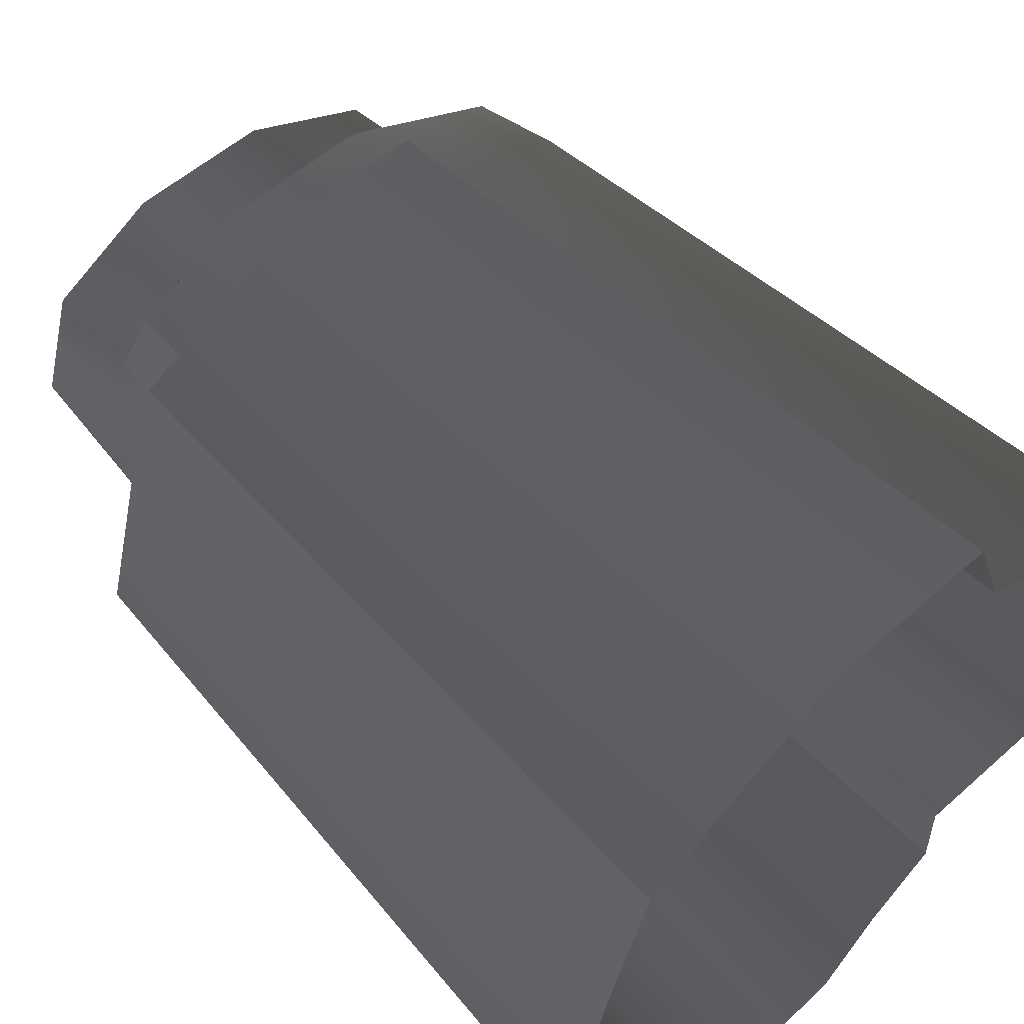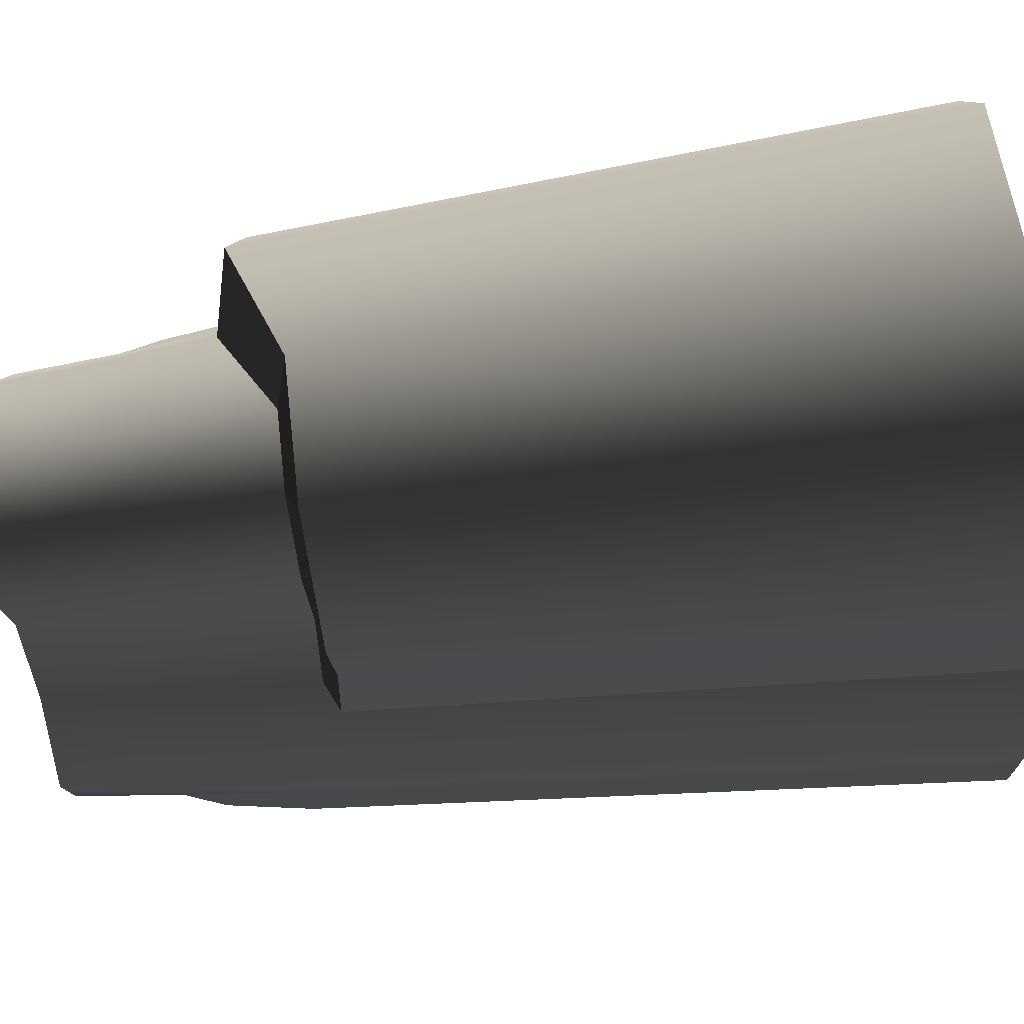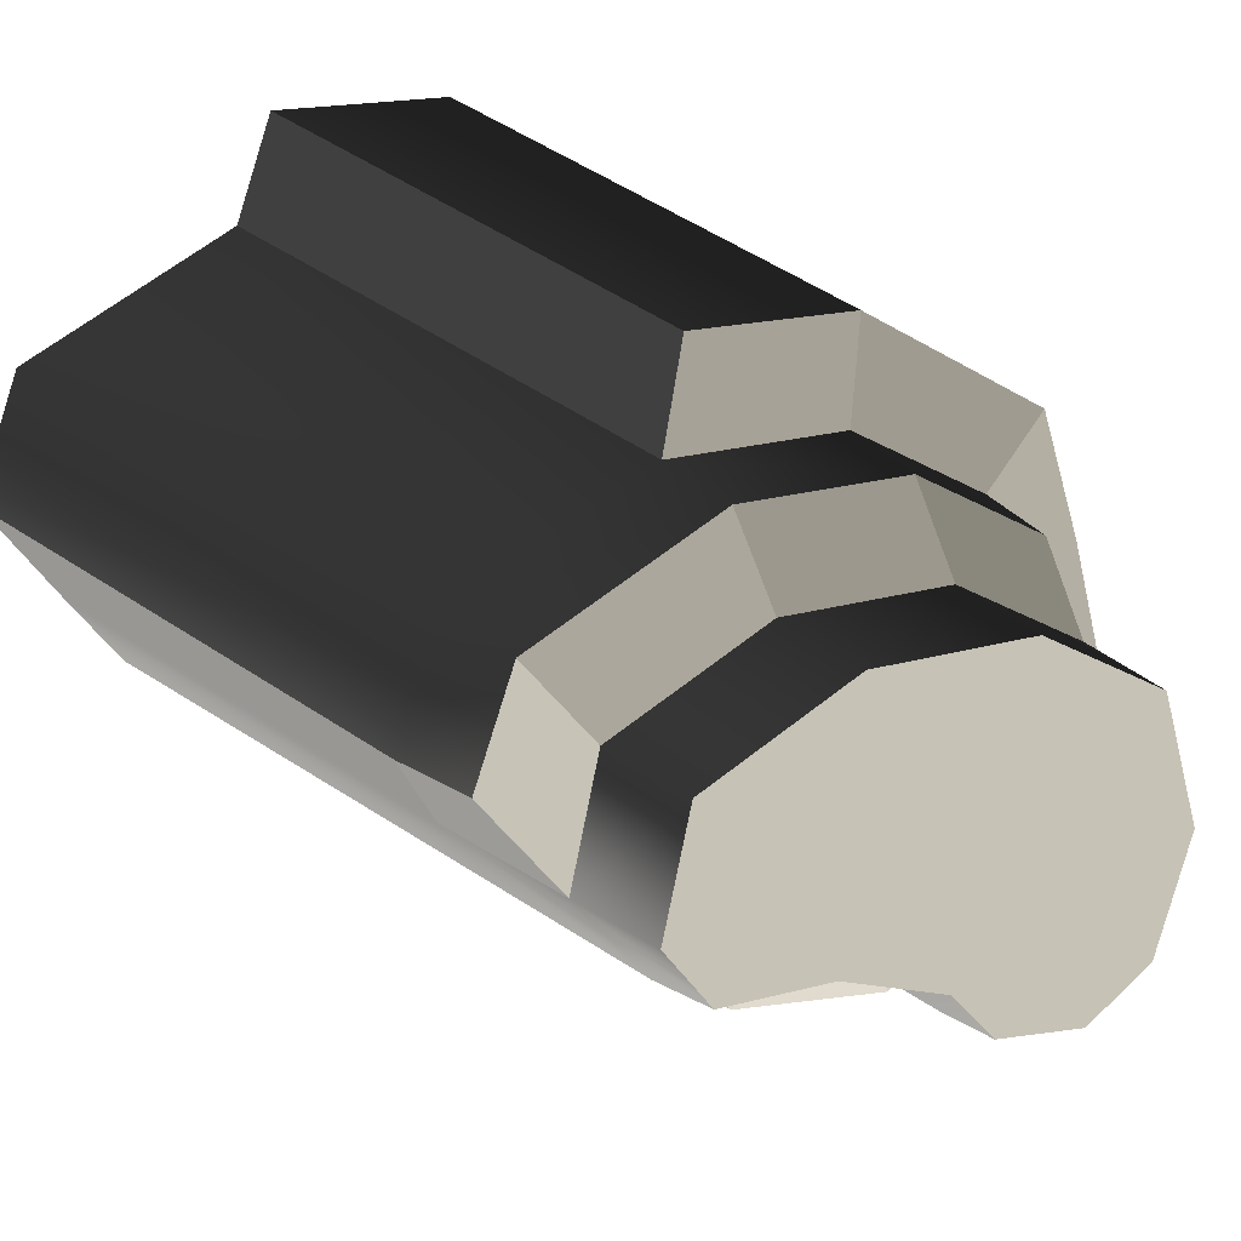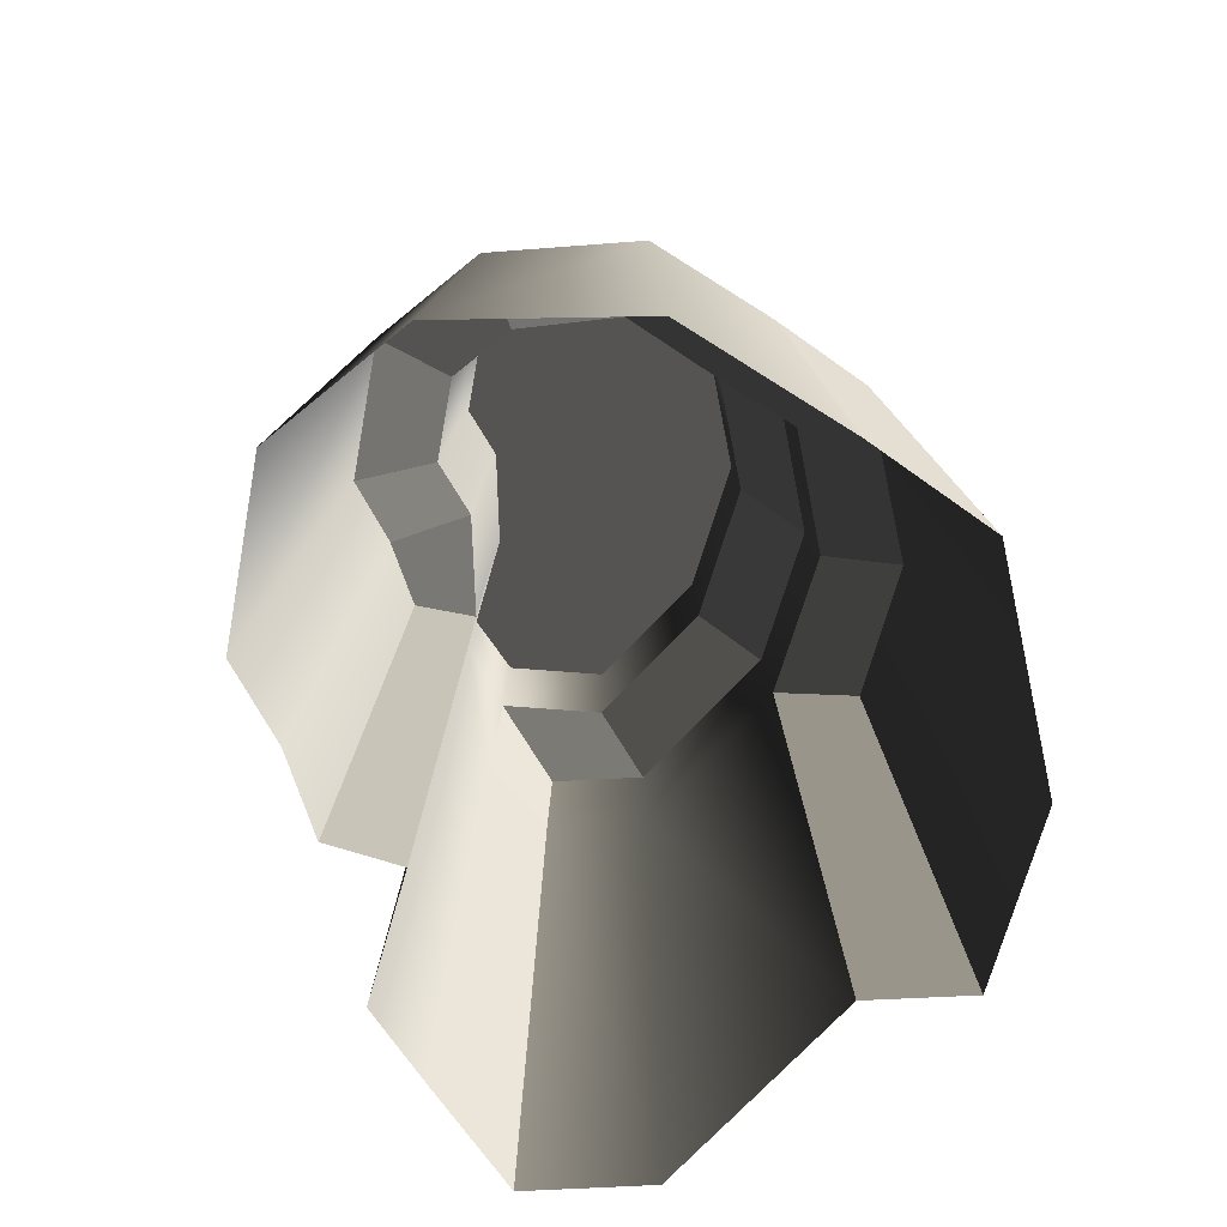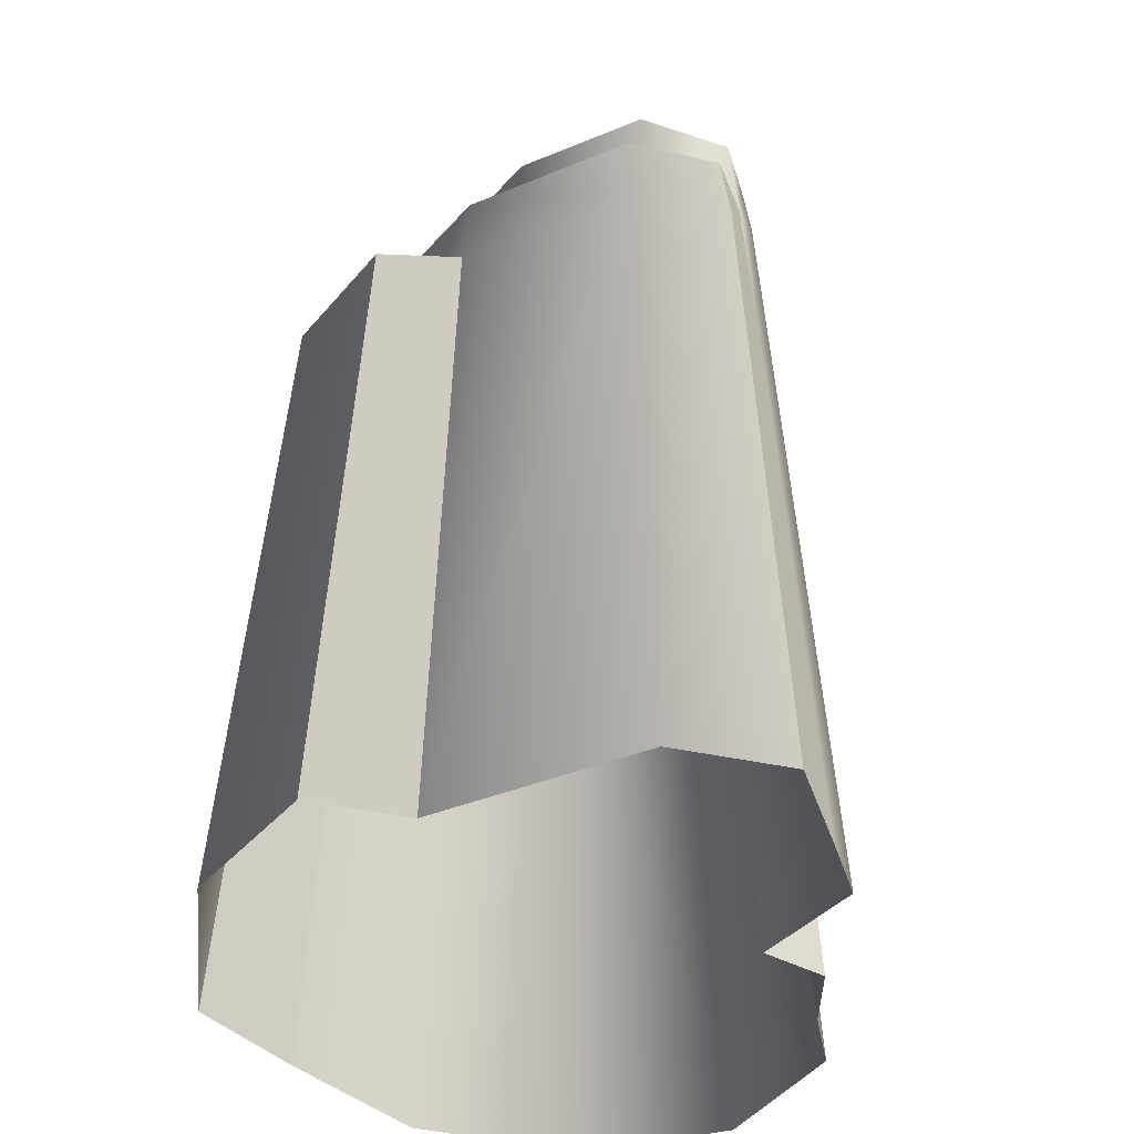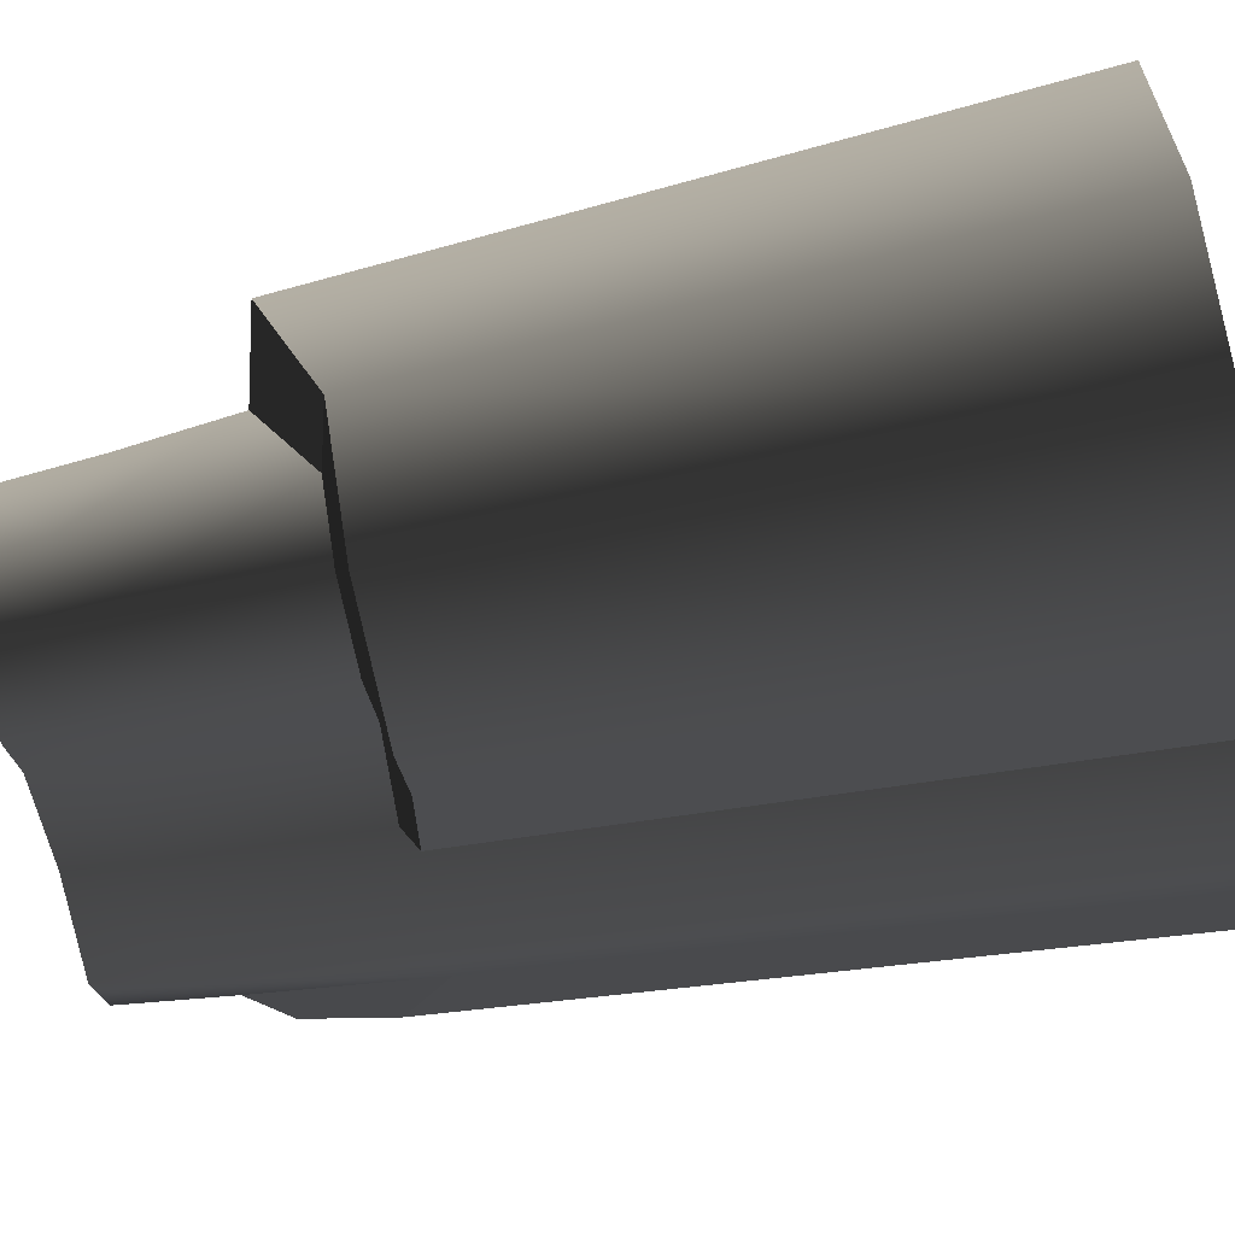
<metadata>
{"format":"obj","ext":"obj","renderer":"f3d","projection":"perspective","resolution":1024,"background":"white","views":[{"elev":54.9,"azim":-43.0,"up":"+Z"},{"elev":-66.0,"azim":-83.0,"up":"+Z"},{"elev":18.9,"azim":150.6,"up":"+Z"},{"elev":-73.1,"azim":-107.3,"up":"+Y"},{"elev":-38.3,"azim":54.0,"up":"+Y"},{"elev":-73.6,"azim":-79.2,"up":"+Z"}]}
</metadata>
<code>
v  219.1 949.7 -119.5
v  232.2 717.1 -126.7
v  111.8 725.7 -128.8
v  105.5 949.7 -121.5
v  -3.862 717.1 -168.7
v  -3.644 949.7 -159.2
v  -51.09 717.1 -221.6
v  -48.2 949.7 -209.1
v  -140.3 949.7 -220.6
v  -148.7 717.1 -233.8
v  -219.6 717.1 -186.2
v  -207.1 949.7 -175.6
v  -258.3 782.3 -66.99
v  -243.7 907.8 -63.2
v  -218.4 782.3 68.9
v  -206 907.8 65
v  -185.5 879 149.9
v  -195.2 782.3 157.7
v  -59.45 782.3 231.3
v  -56.5 879 219.9
v  114.9 782.3 231.3
v  109.2 879 219.9
v  309.9 782.3 136.2
v  294.5 879 129.5
v  350 782.3 26.86
v  332.7 879 25.53
v  255.6 1026 -55.97
v  209.9 1026 -114.5
v  229.5 1026 56.87
v  282.8 717.1 -61.93
v  266.8 907.8 -58.43
v  101.1 1026 -116.4
v  -3.491 1026 -152.5
v  -46.17 1026 -200.3
v  -198.4 1026 -168.2
v  -134.4 1026 -211.3
v  -233.4 1026 -60.54
v  -197.3 1026 62.27
v  -74.67 1026 128.8
v  -77.95 907.8 134.5
v  82.87 1026 128.8
v  86.52 907.8 134.5
v  239.6 907.8 59.37
v  411.1 -0 31.54
v  332.1 0 -72.73
v  272.7 0 -148.8
v  131.3 0 -151.3
v  131.3 0 -233.3
v  55.15 0 -287.9
v  47.23 693.7 -246.5
v  112.5 702.4 -199.8
v  -9.935 0.0001 -355.7
v  -8.505 693.7 -304.6
v  -199.6 0 -379.4
v  -343.9 0 -283.5
v  -294.5 693.7 -242.8
v  -171 693.7 -324.9
v  -411.1 0 -80.19
v  -352 758.9 -68.69
v  -360.3 -0 109.7
v  -308.5 758.9 93.95
v  -314 -0 251.6
v  -96.32 -0 376.1
v  -82.49 758.9 322.1
v  -268.9 758.9 215.5
v  95.66 -0 379.4
v  81.92 758.9 324.9
v  134.9 -0 271.7
v  363.9 -0 160
g rock_cliff_02
f 1 2 3 4
f 4 3 5 6
f 6 5 7 8
f 9 10 11 12
f 12 11 13 14
f 14 13 15 16
f 17 18 19 20
f 20 19 21 22
f 22 21 23 24
f 24 23 25 26
f 27 28 29
f 30 2 1 31
f 8 7 10 9
f 32 28 1 4
f 33 32 4 6
f 34 33 6 8
f 35 36 9 12
f 37 35 12 14
f 38 37 14 16
f 39 38 16 40
f 41 39 40 42
f 29 41 42 43
f 31 29 43
f 1 28 31
f 36 34 8 9
f 15 18 17 16
f 30 25 44 45
f 31 43 24 26
f 43 42 22 24
f 42 40 20 22
f 40 16 17 20
f 46 47 3 2
f 48 49 50 51
f 49 52 53 50
f 54 55 56 57
f 55 58 59 56
f 58 60 61 59
f 62 63 64 65
f 63 66 67 64
f 68 69 23 21
f 69 44 25 23
f 45 46 2 30
f 52 54 57 53
f 60 62 65 61
f 31 26 25 30
f 3 47 48 51
f 68 21 67 66
f 21 19 64 67
f 19 18 65 64
f 18 15 61 65
f 15 13 59 61
f 13 11 56 59
f 11 10 57 56
f 10 7 53 57
f 7 5 50 53
f 5 3 51 50
f 34 35 37 33
f 33 39 41 32
f 37 38 39 33
f 32 41 29 28
f 31 27 29
f 28 27 31
f 34 36 35

</code>
